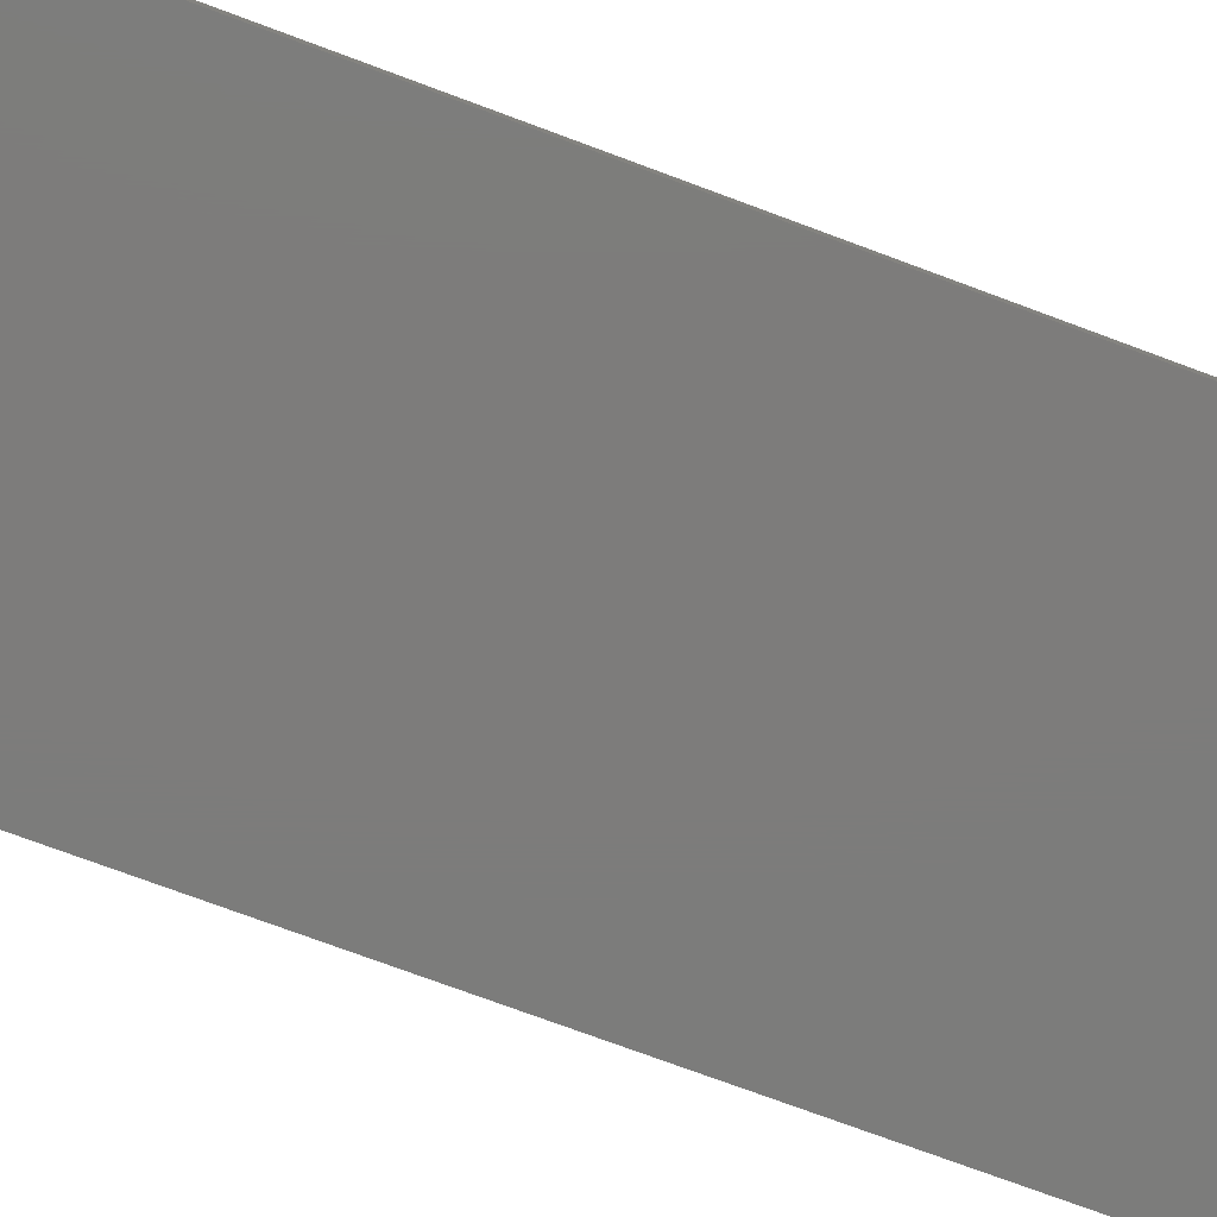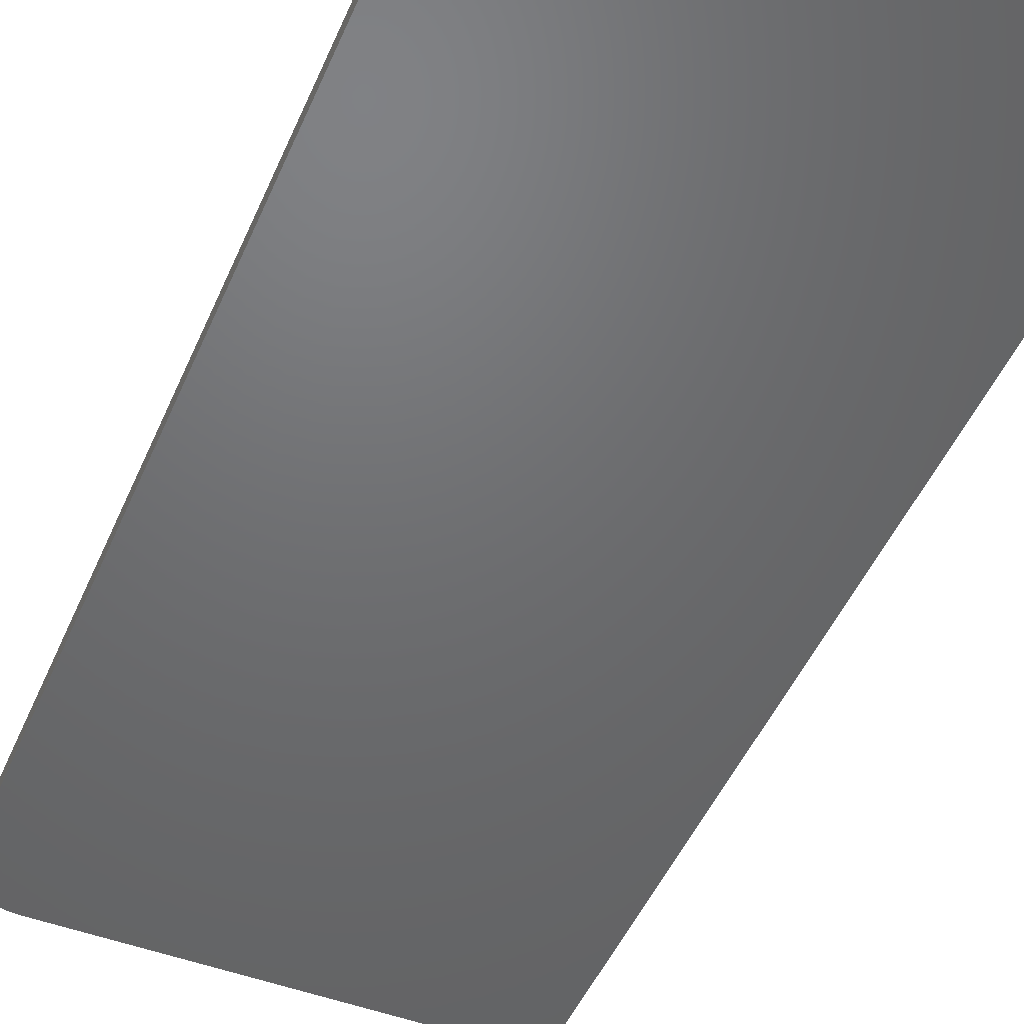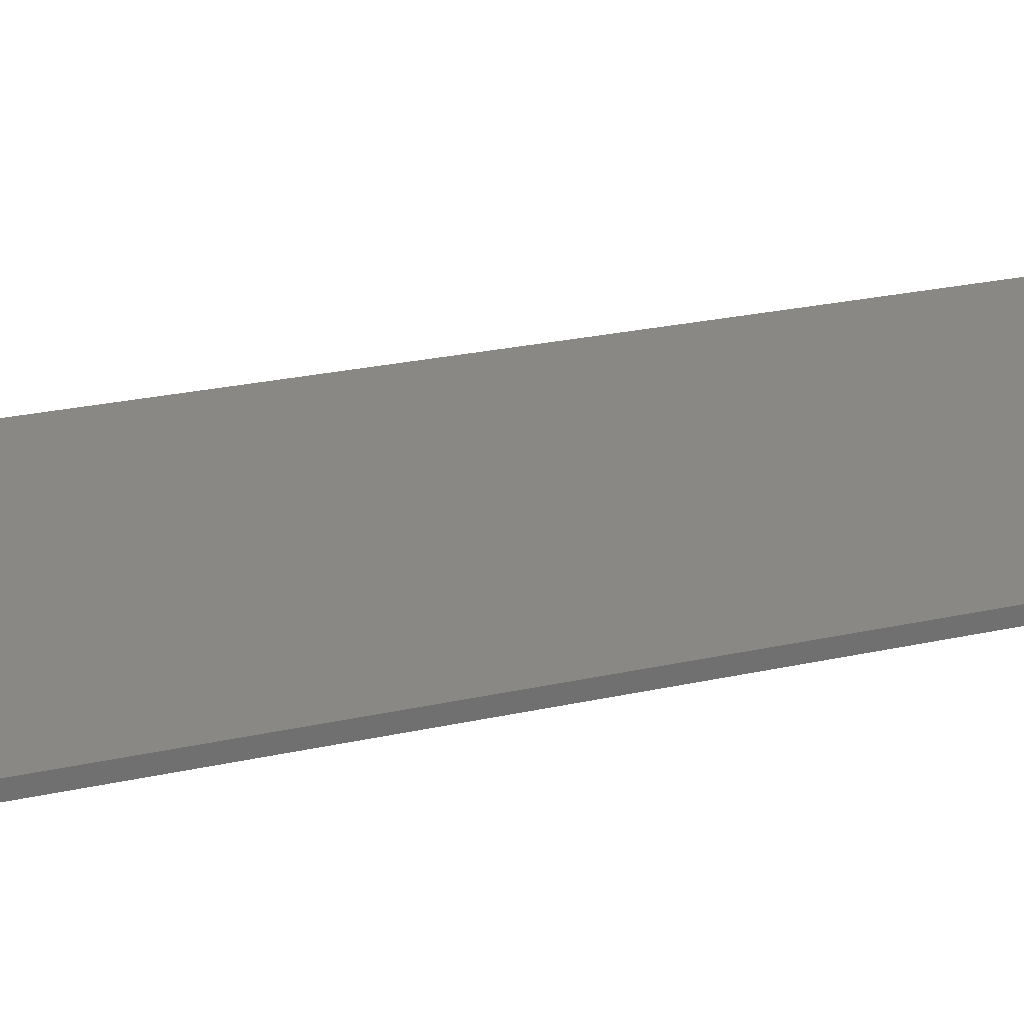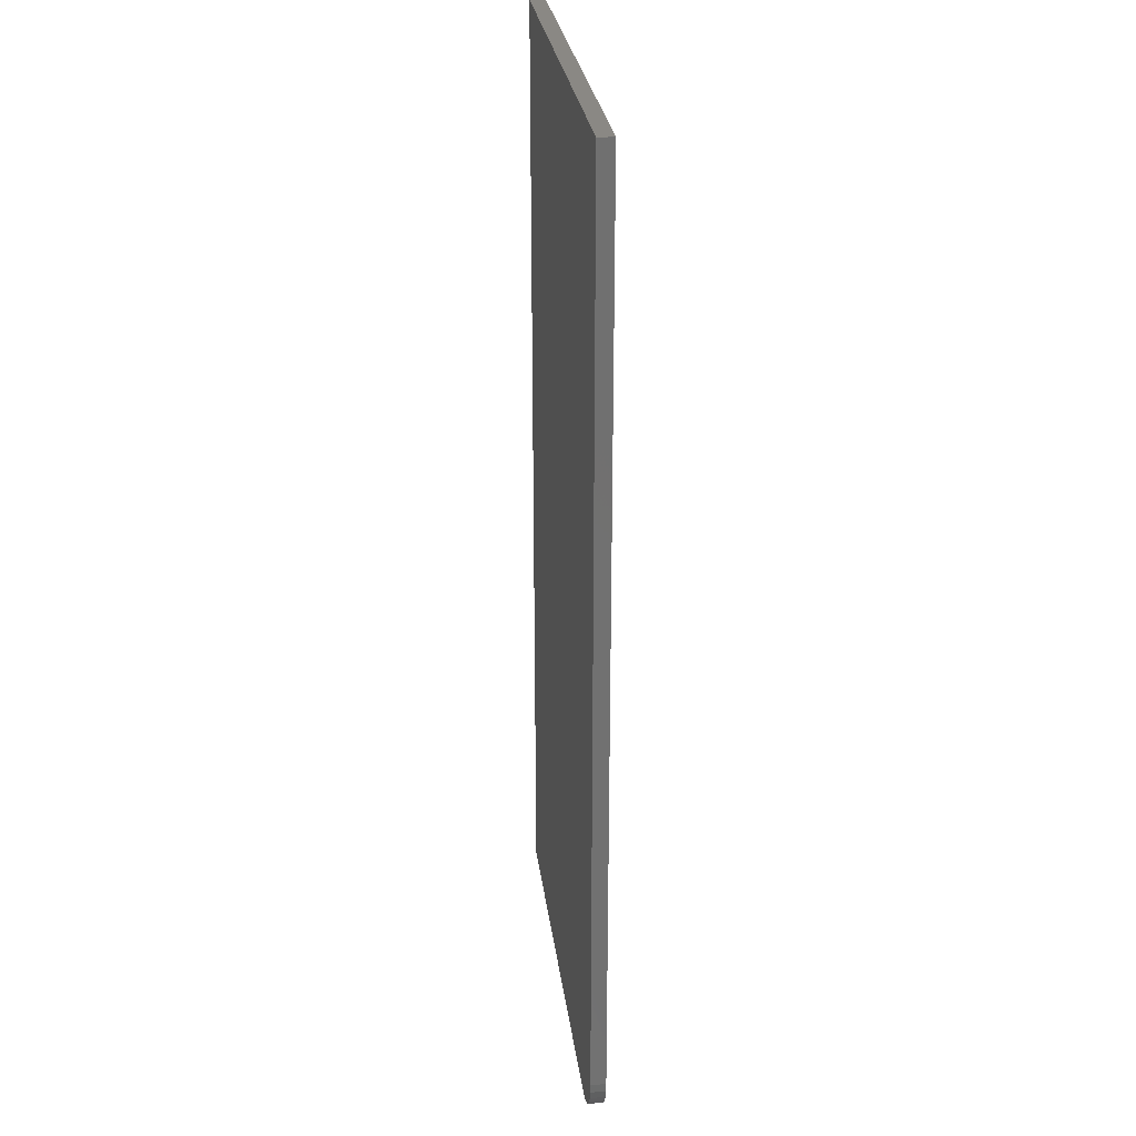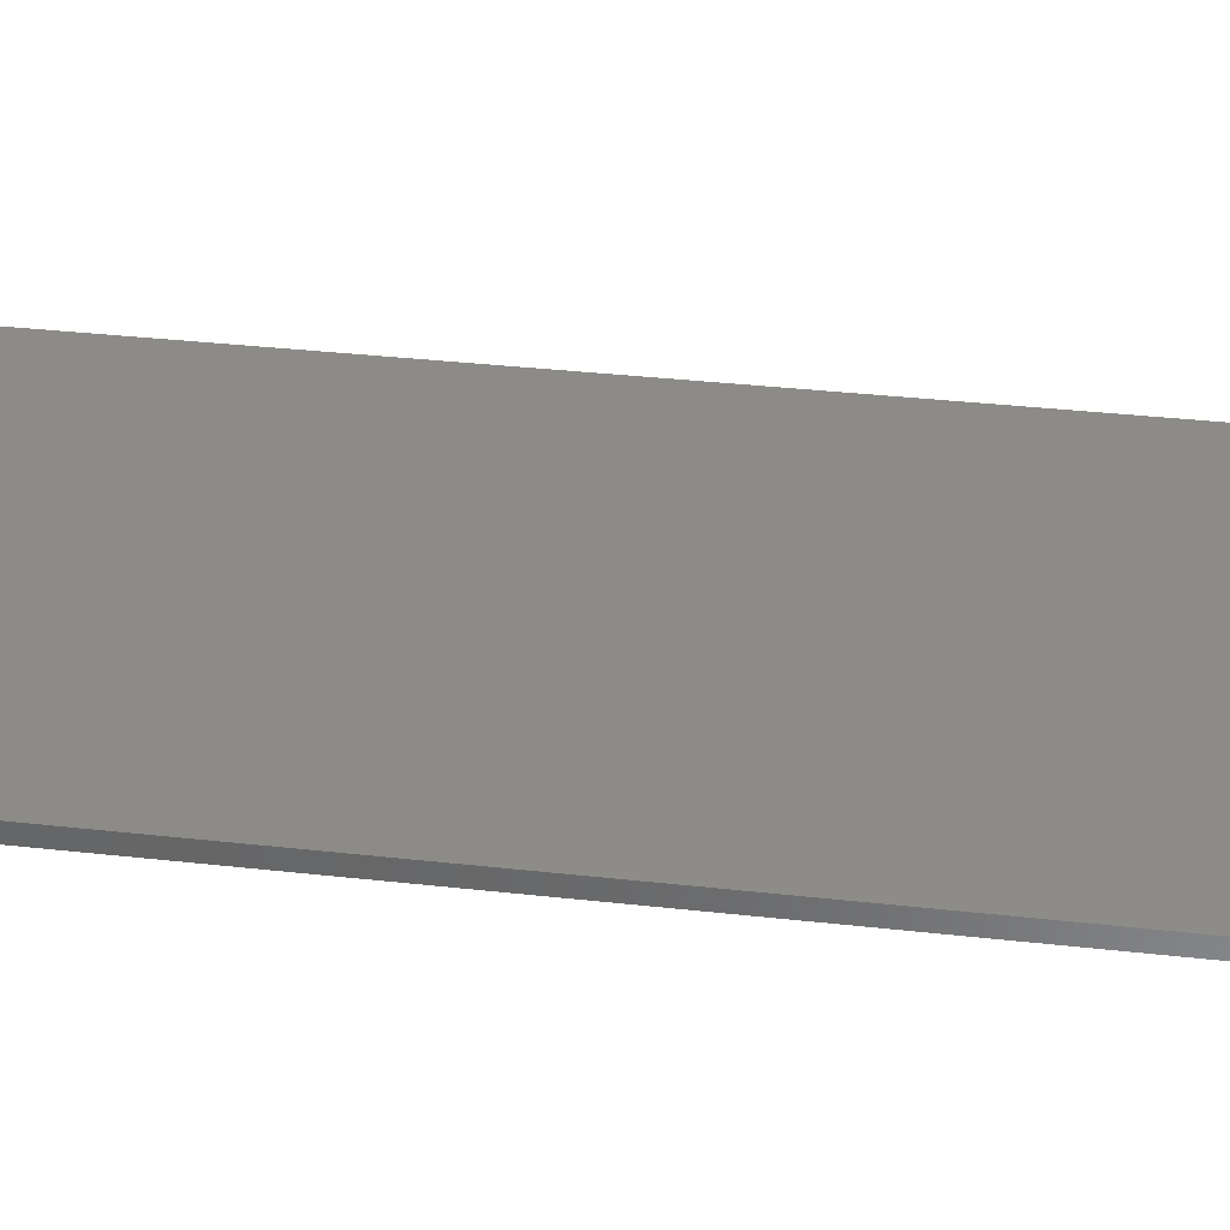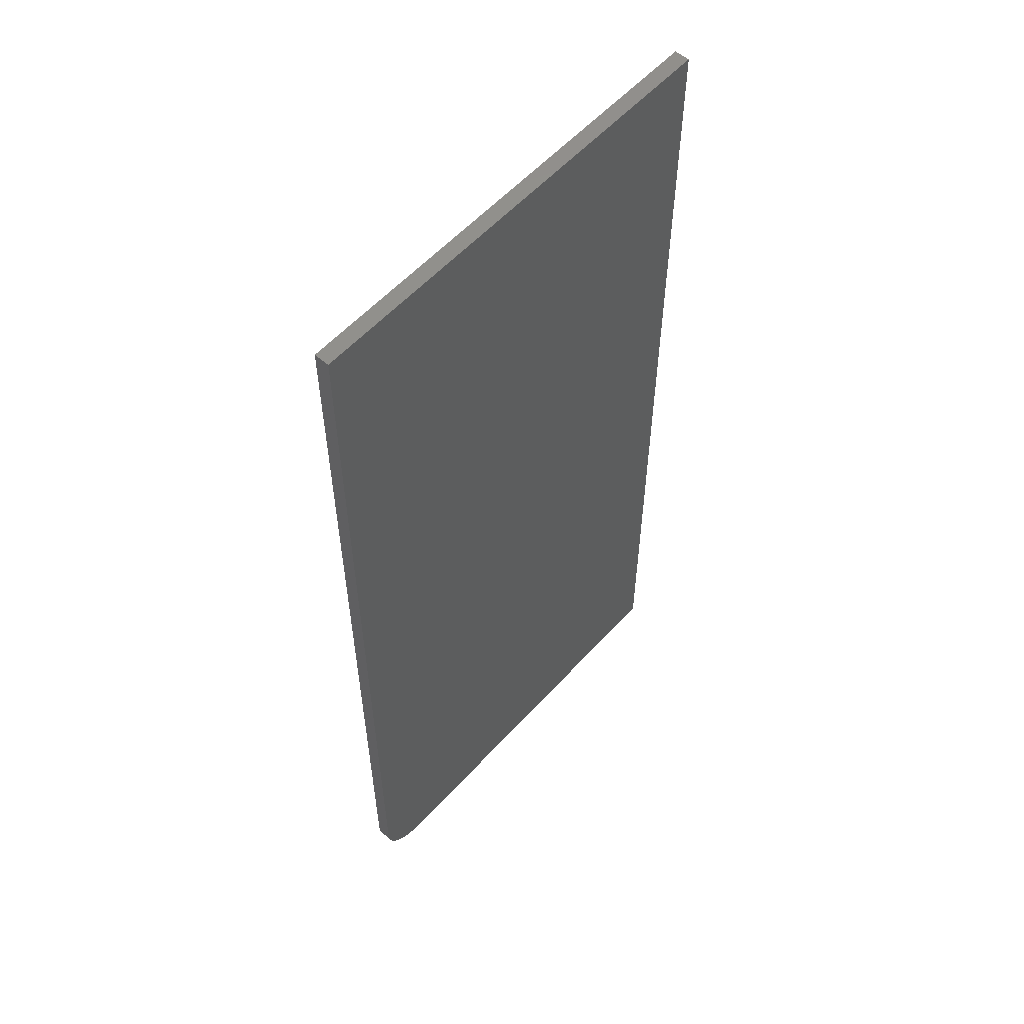
<metadata>
{"format":"stl","ext":"stl","renderer":"f3d","projection":"perspective","resolution":1024,"background":"white","views":[{"elev":-75.8,"azim":-110.3,"up":"+Z"},{"elev":-48.6,"azim":157.2,"up":"+Z"},{"elev":26.8,"azim":71.2,"up":"+Z"},{"elev":27.4,"azim":82.8,"up":"+Y"},{"elev":35.1,"azim":98.5,"up":"+Z"},{"elev":56.8,"azim":131.6,"up":"+Y"}]}
</metadata>
<code>
# stl→obj: 24 verts, 44 faces
v 0.2808 -0.75 0.02344
v 0.2961 -0.7485 0.02344
v -0.3516 -0.75 0.02344
v 0.359 -0.6719 0.02344
v 0.359 0.75 0.02344
v -0.3516 0.75 0.02344
v 0.3107 -0.7441 0.02344
v 0.3242 -0.7368 0.02344
v 0.3361 -0.7271 0.02344
v 0.3458 -0.7153 0.02344
v 0.353 -0.7018 0.02344
v 0.3575 -0.6871 0.02344
v -0.3516 -0.75 0
v 0.2961 -0.7485 0
v 0.2808 -0.75 0
v 0.359 -0.6719 0
v 0.3575 -0.6871 0
v 0.353 -0.7018 0
v 0.3458 -0.7153 0
v 0.3361 -0.7271 0
v 0.3242 -0.7368 0
v 0.3107 -0.7441 0
v -0.3516 0.75 0
v 0.359 0.75 0
f 1 2 3
f 4 5 6
f 4 6 3
f 4 3 2
f 4 2 7
f 4 7 8
f 4 8 9
f 4 9 10
f 4 10 11
f 4 11 12
f 13 14 15
f 16 17 18
f 16 18 19
f 16 19 20
f 16 20 21
f 16 21 22
f 16 22 14
f 16 14 13
f 16 13 23
f 16 23 24
f 4 16 5
f 5 16 24
f 3 13 1
f 1 13 15
f 16 4 17
f 17 4 12
f 17 12 18
f 18 12 11
f 18 11 19
f 19 11 10
f 19 10 20
f 20 10 9
f 20 9 21
f 21 9 8
f 21 8 22
f 22 8 7
f 22 7 14
f 14 7 2
f 14 2 15
f 15 2 1
f 6 23 3
f 3 23 13
f 5 24 6
f 6 24 23

</code>
